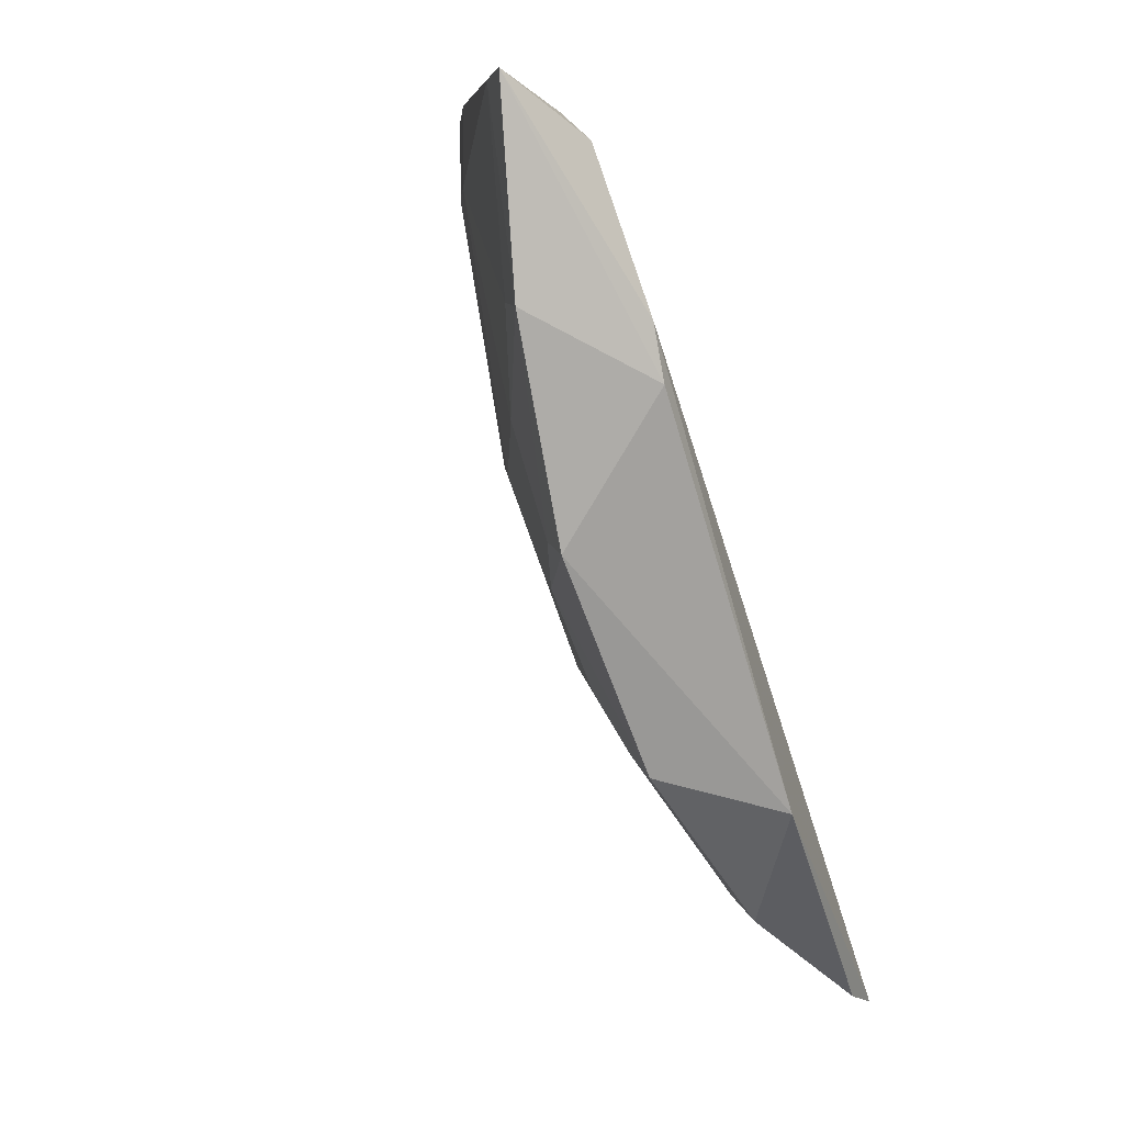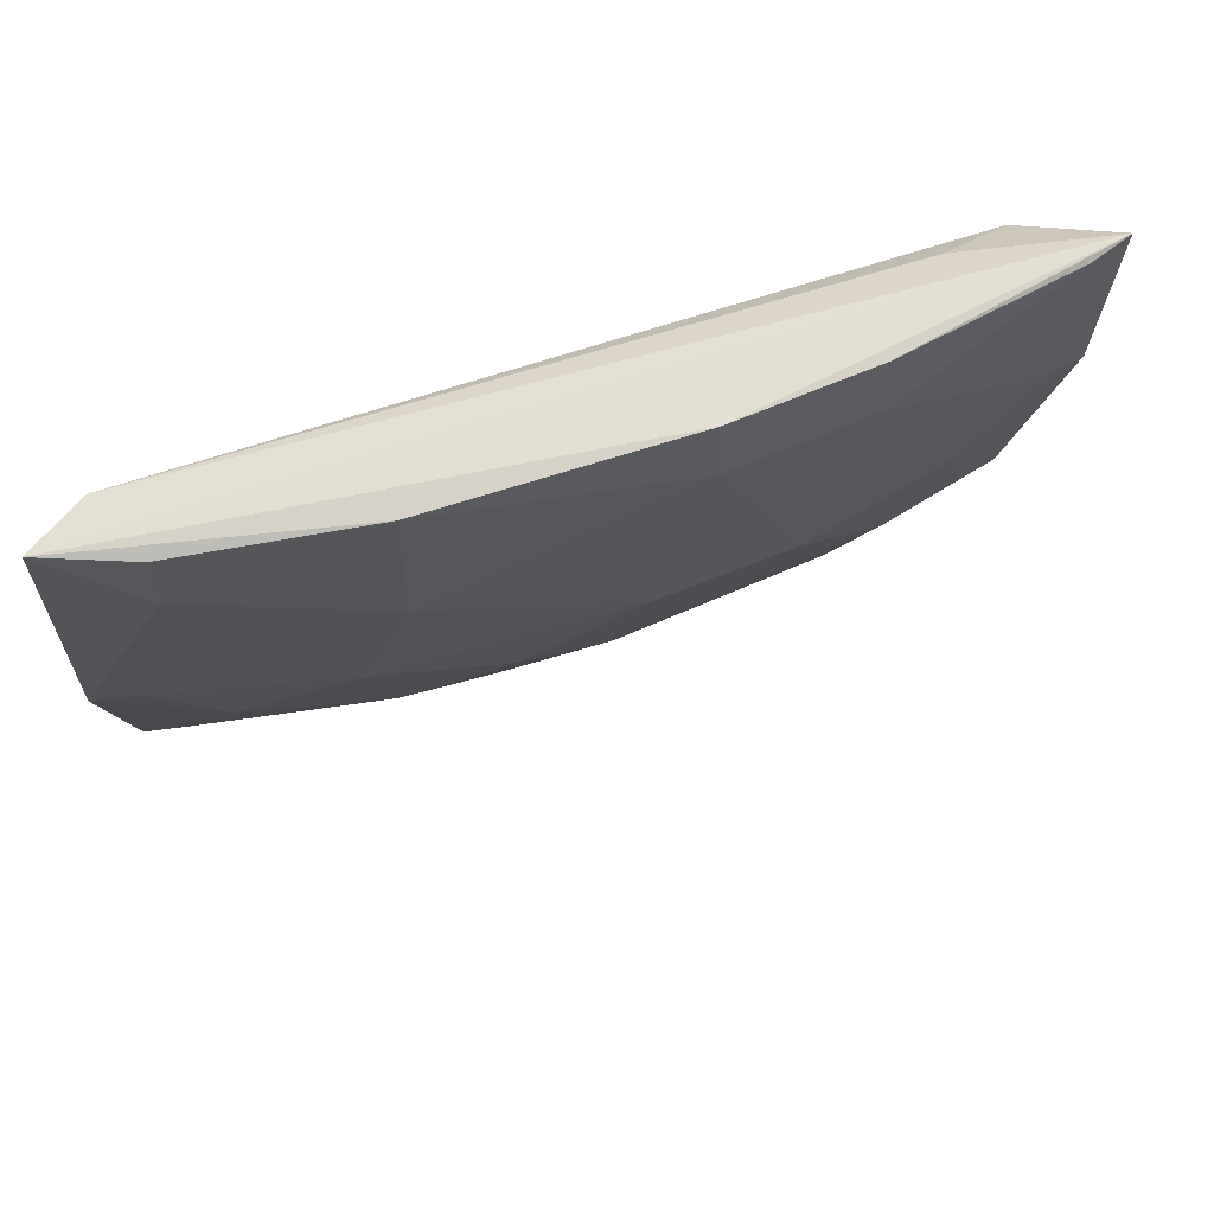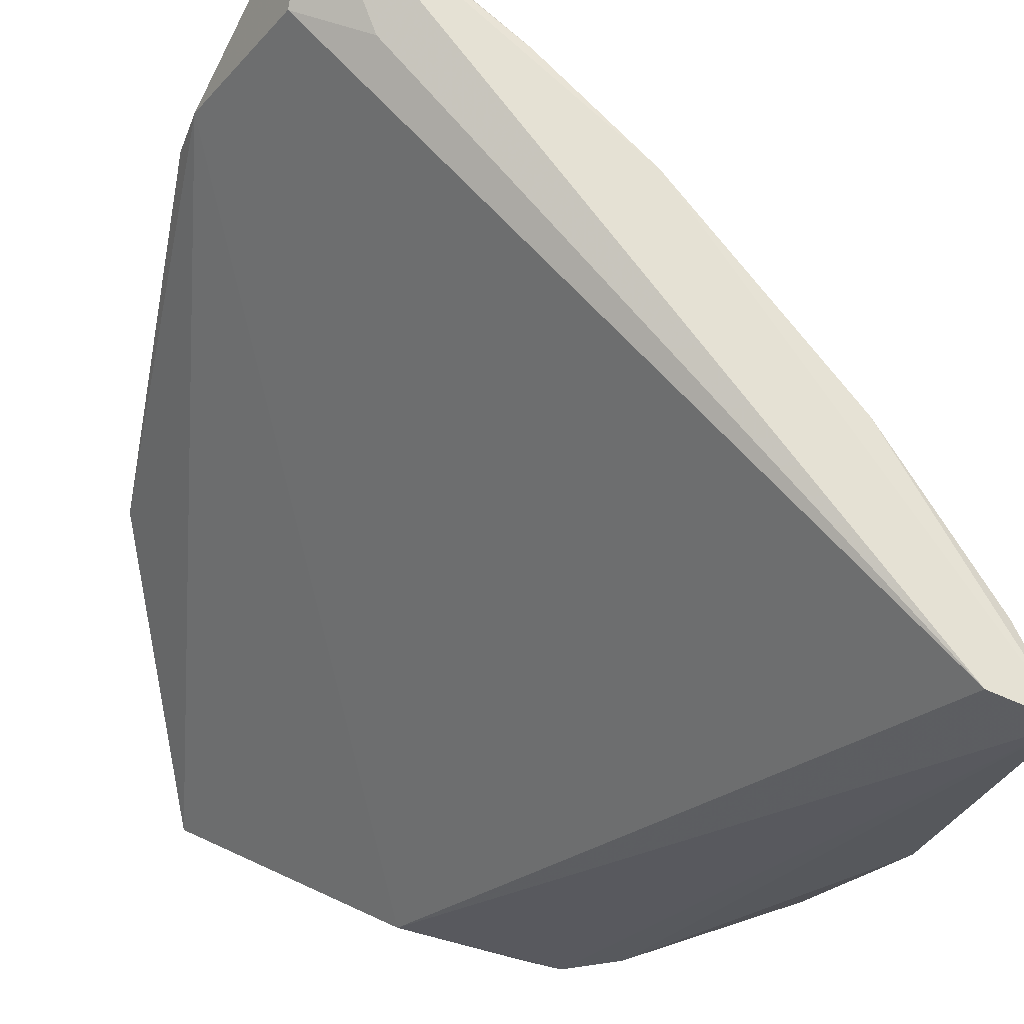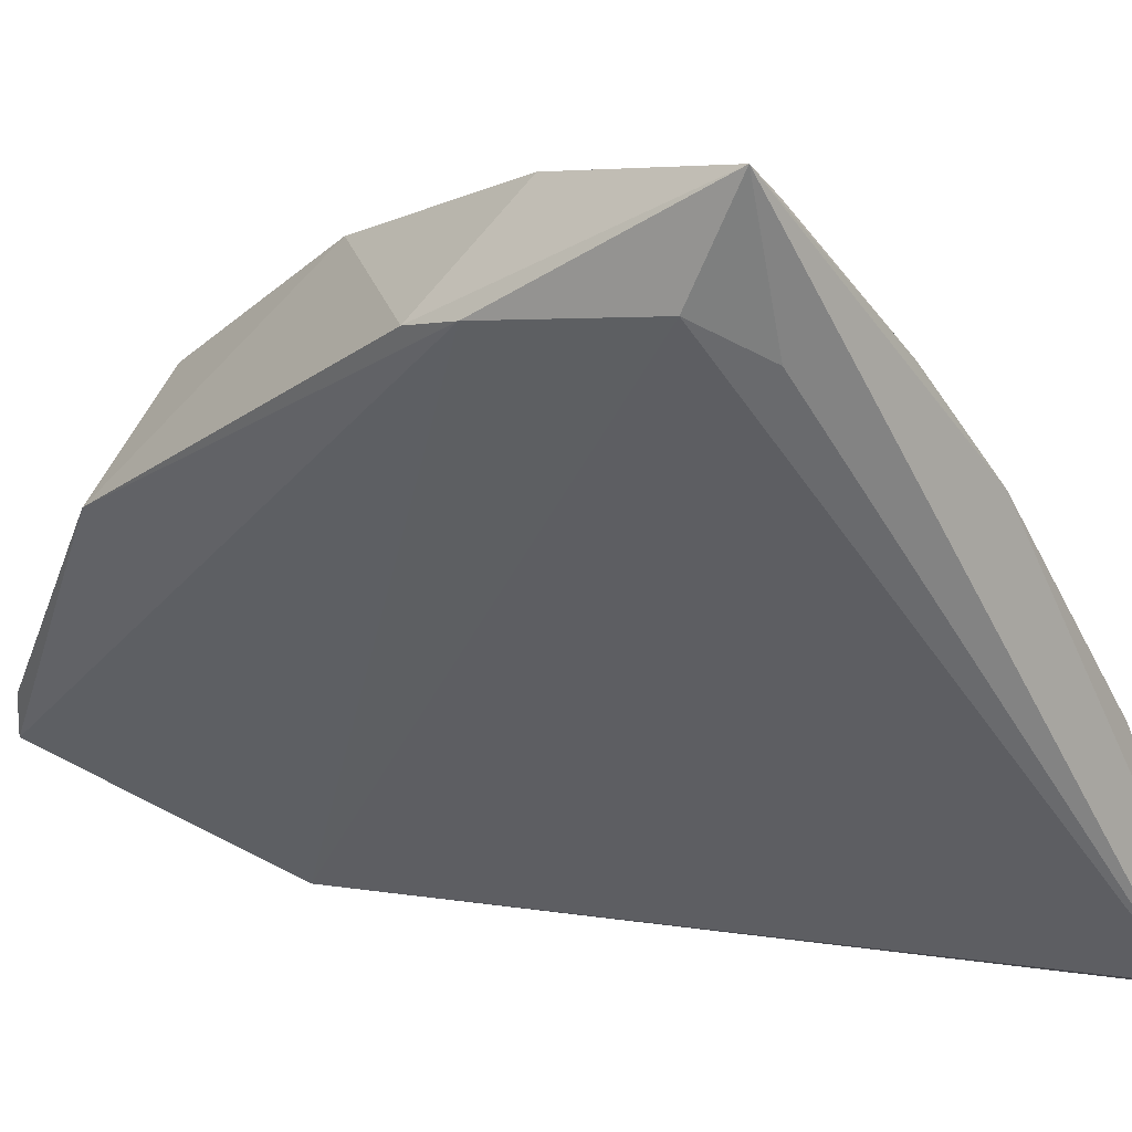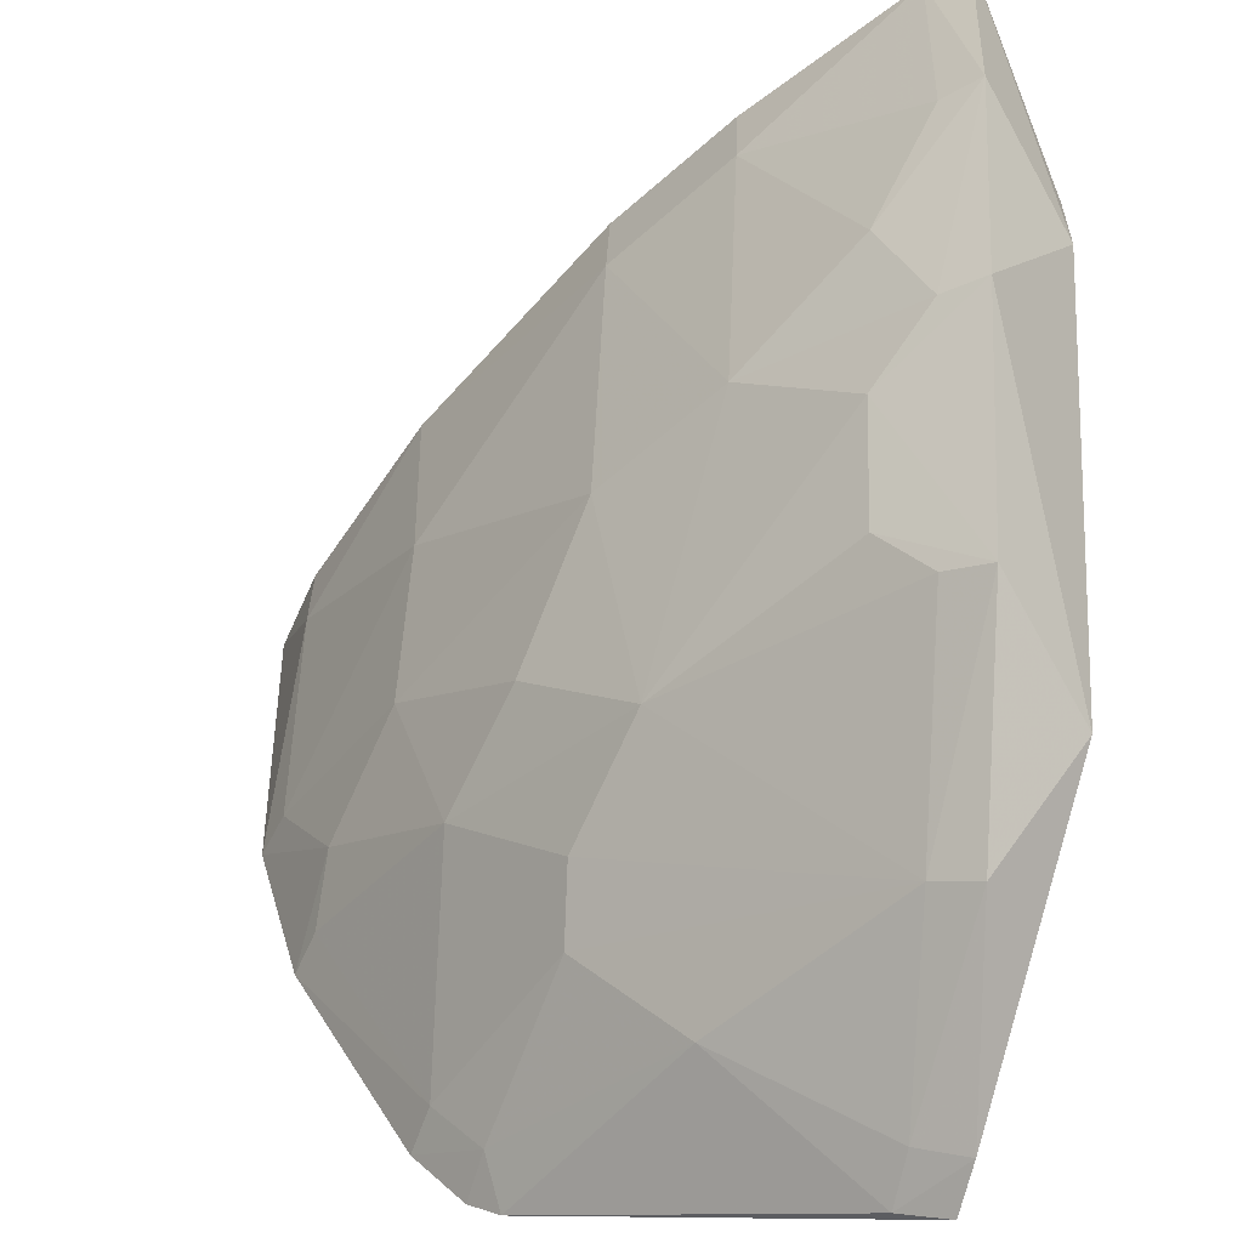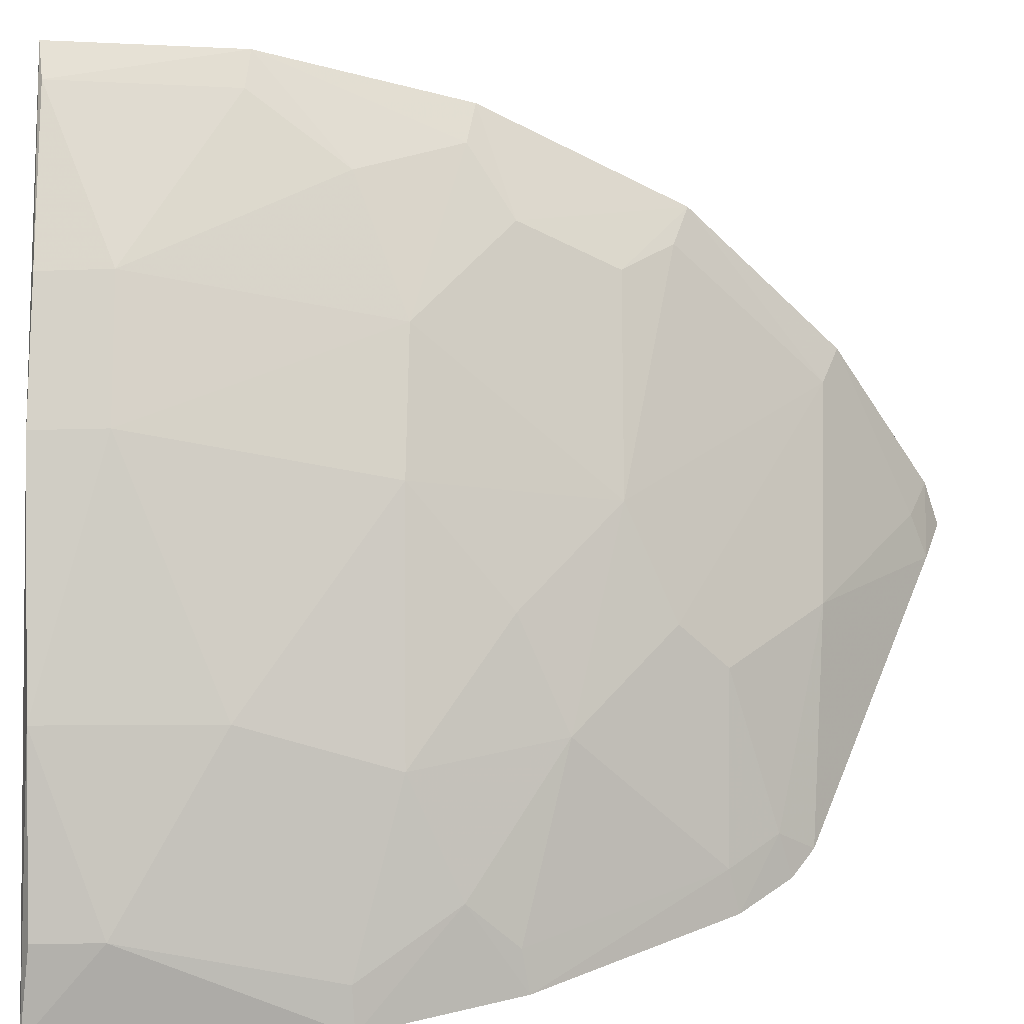
<metadata>
{"format":"obj","ext":"obj","renderer":"f3d","projection":"perspective","resolution":1024,"background":"white","views":[{"elev":4.2,"azim":-137.6,"up":"+Z"},{"elev":61.9,"azim":111.4,"up":"+Z"},{"elev":-24.9,"azim":-11.4,"up":"+Y"},{"elev":10.2,"azim":-43.8,"up":"+Y"},{"elev":34.8,"azim":-176.8,"up":"+Y"},{"elev":33.3,"azim":90.1,"up":"+Y"}]}
</metadata>
<code>
v 0.07496 0.07137 0.06672
v 0.09262 0.04519 0.06694
v 0.08078 0.05593 0.03848
v 0.05835 0.05459 0.01618
v 0.05763 0.07974 0.06403
v 0.08172 0.04441 0.02914
v 0.0839 0.05915 0.05604
v 0.0582 0.0857 0.06711
v 0.08881 0.04643 0.06712
v 0.09135 0.04459 0.04976
v 0.06897 0.05627 0.02411
v 0.08462 0.05963 0.06638
v 0.0686 0.07422 0.04707
v 0.05336 0.06869 0.02958
v 0.0697 0.04652 0.02583
v 0.06164 0.07762 0.06584
v 0.08846 0.04472 0.04066
v 0.084 0.05612 0.04716
v 0.07726 0.04533 0.02471
v 0.07478 0.05603 0.02976
v 0.0749 0.07144 0.06234
v 0.09049 0.05015 0.06234
v 0.05407 0.07916 0.05514
v 0.05773 0.0818 0.04365
v 0.07893 0.0446 0.02604
v 0.08083 0.04686 0.02976
v 0.07467 0.06812 0.04723
v 0.08704 0.04979 0.04408
v 0.06087 0.05393 0.0171
v 0.07816 0.04717 0.02683
v 0.07182 0.06501 0.03562
v 0.06876 0.07746 0.06239
v 0.09017 0.04697 0.04992
v 0.09058 0.05018 0.06633
v 0.05748 0.07535 0.03182
v 0.0578 0.08501 0.05578
v 0.05368 0.07878 0.05204
v 0.08743 0.04703 0.04111
v 0.07772 0.06184 0.04139
v 0.0748 0.05897 0.03262
v 0.0627 0.07717 0.04143
v 0.06884 0.07736 0.06668
v 0.05766 0.06631 0.02289
v 0.0603 0.08436 0.0668
v 0.06267 0.08022 0.0502
v 0.05999 0.06543 0.02385
v 0.0625 0.07405 0.03566
v 0.05772 0.05712 0.01706
v 0.05979 0.08363 0.05604
v 0.05991 0.08048 0.04414
v 0.06029 0.05654 0.01816
v 0.05977 0.07422 0.03268
f 8 2 1
f 9 2 8
f 10 2 6
f 12 1 2
f 15 9 5
f 15 2 9
f 16 9 8
f 16 8 5
f 16 5 9
f 17 10 6
f 19 15 4
f 21 12 7
f 21 1 12
f 22 7 12
f 22 2 10
f 23 14 4
f 23 5 8
f 23 15 5
f 23 4 15
f 25 6 2
f 25 2 15
f 25 15 19
f 26 17 6
f 27 7 18
f 27 21 7
f 27 13 21
f 28 3 18
f 28 10 17
f 29 19 4
f 29 11 19
f 30 19 11
f 30 11 20
f 30 20 26
f 30 25 19
f 30 26 6
f 30 6 25
f 31 13 27
f 32 21 13
f 32 1 21
f 33 18 7
f 33 7 22
f 33 22 10
f 33 28 18
f 33 10 28
f 34 22 12
f 34 12 2
f 34 2 22
f 35 14 24
f 37 24 14
f 37 14 23
f 37 36 24
f 37 23 8
f 37 8 36
f 38 26 3
f 38 17 26
f 38 28 17
f 38 3 28
f 39 27 18
f 39 18 3
f 39 31 27
f 39 3 31
f 40 31 3
f 40 26 20
f 40 3 26
f 41 13 31
f 41 35 24
f 42 8 1
f 42 1 32
f 43 14 35
f 44 36 8
f 44 42 32
f 44 8 42
f 45 32 13
f 46 40 20
f 46 20 11
f 46 31 40
f 46 43 35
f 47 41 31
f 47 35 41
f 48 4 14
f 48 14 43
f 48 29 4
f 49 44 32
f 49 36 44
f 49 45 36
f 49 32 45
f 50 24 36
f 50 36 45
f 50 41 24
f 50 45 13
f 50 13 41
f 51 46 11
f 51 11 29
f 51 29 48
f 51 48 43
f 51 43 46
f 52 46 35
f 52 31 46
f 52 47 31
f 52 35 47

</code>
